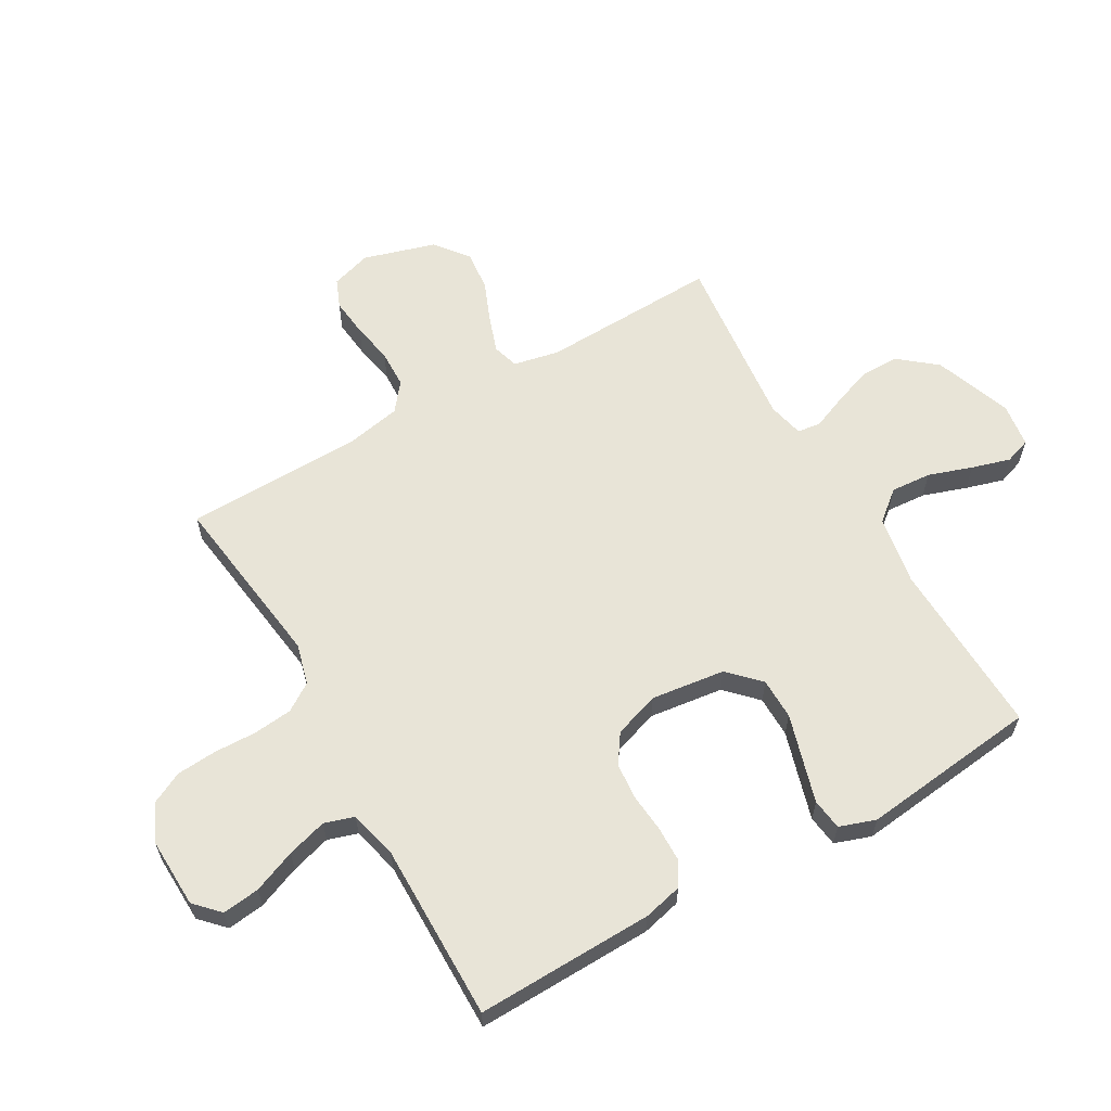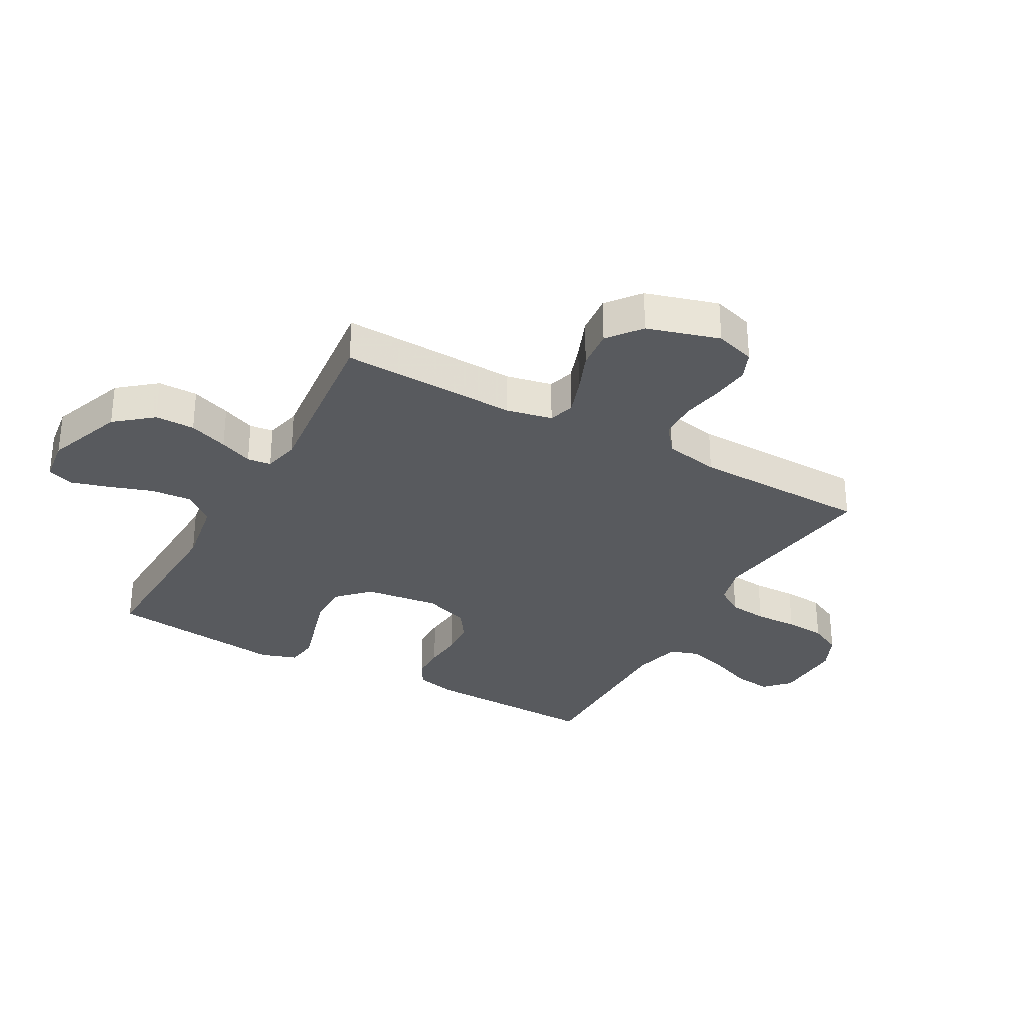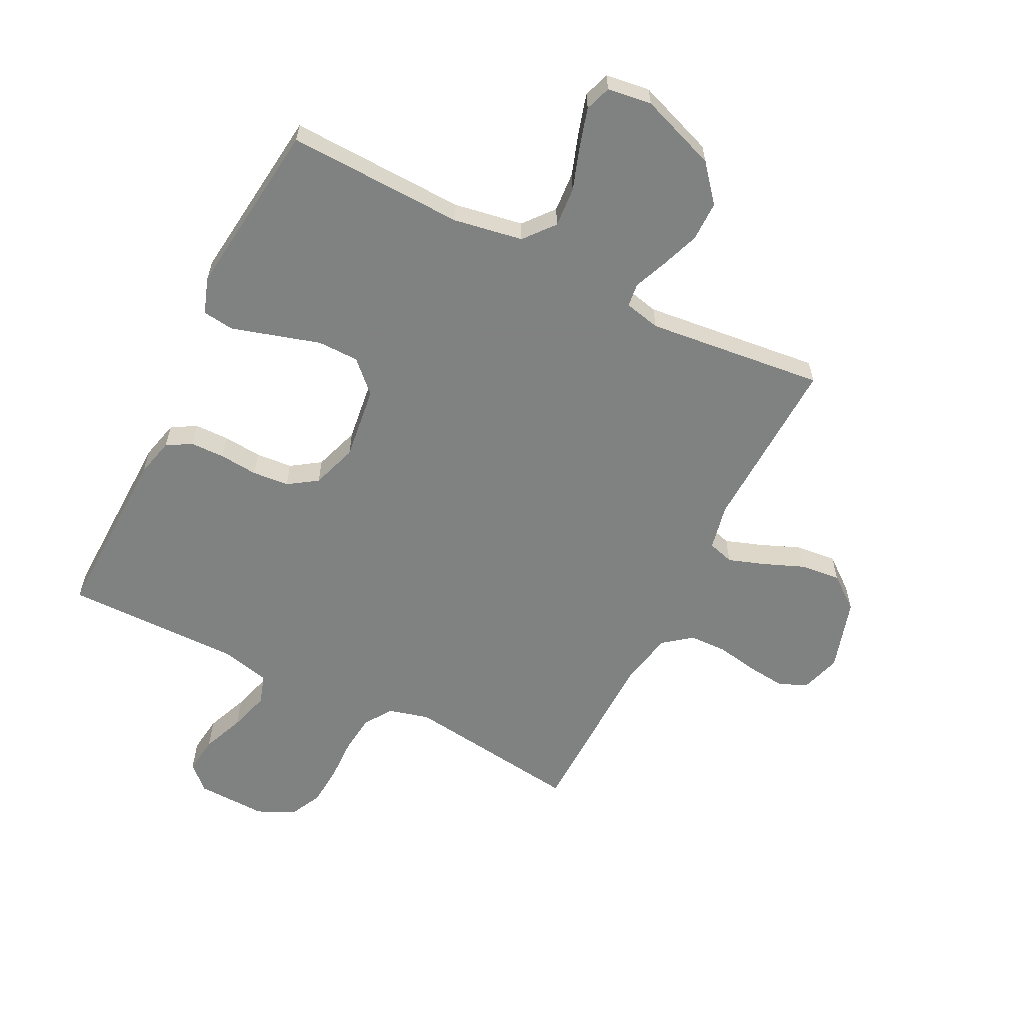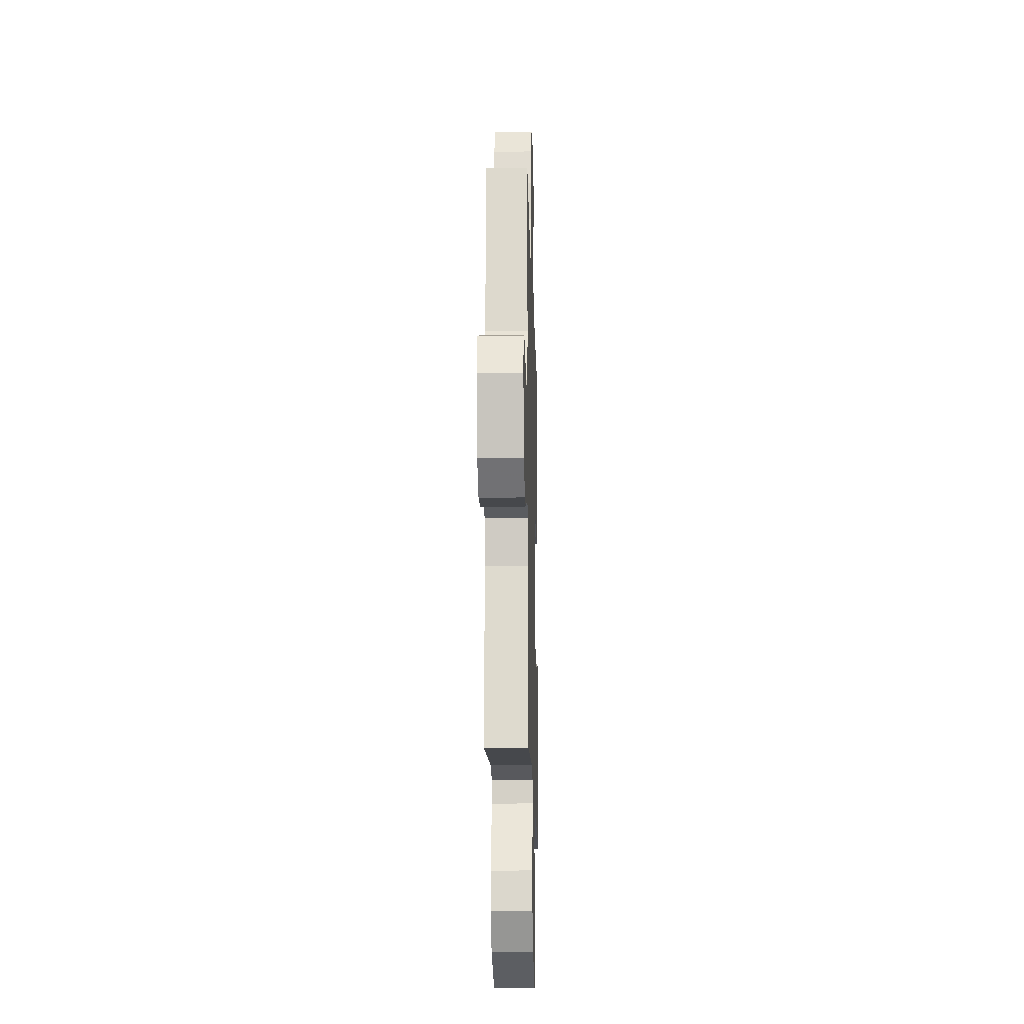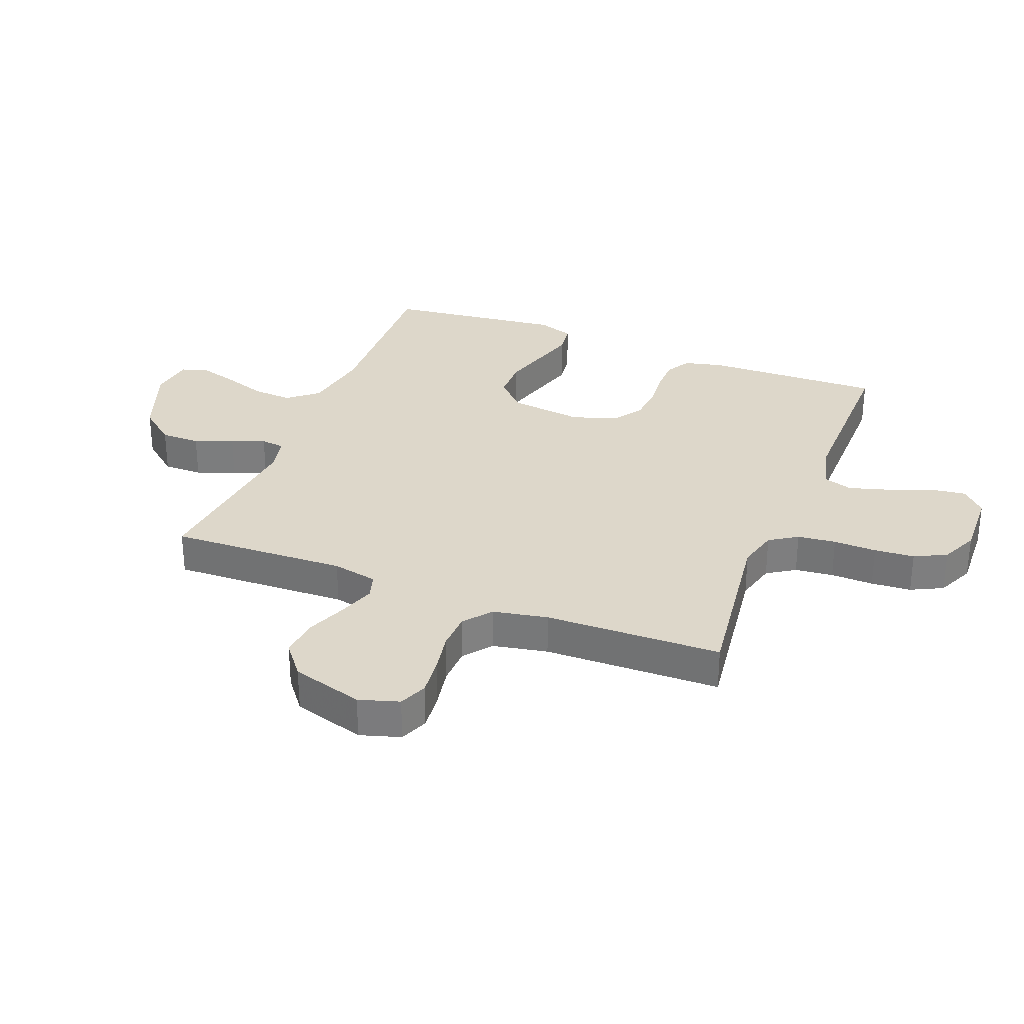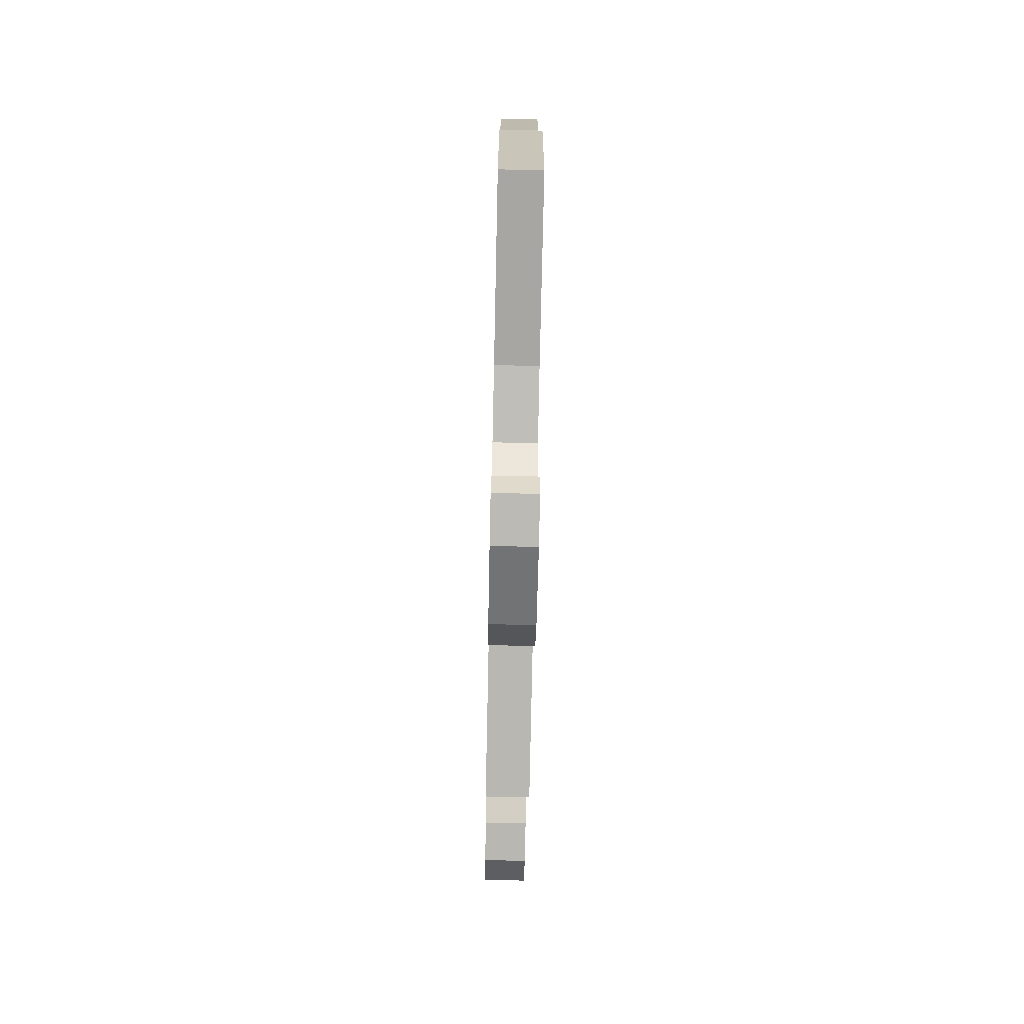
<metadata>
{"format":"obj","ext":"obj","renderer":"f3d","projection":"perspective","resolution":1024,"background":"white","views":[{"elev":61.3,"azim":60.2,"up":"+Y"},{"elev":-31.1,"azim":-119.1,"up":"+Y"},{"elev":-60.3,"azim":153.4,"up":"+Y"},{"elev":-17.3,"azim":-88.5,"up":"+Z"},{"elev":30.9,"azim":-68.6,"up":"+Y"},{"elev":-76.1,"azim":88.8,"up":"+Z"}]}
</metadata>
<code>
v 0.5 0.07 -0.5
v 0.2 0.07 -0.489
v 0.083 0.07 -0.509
v 0.041 0.07 -0.56
v 0.046 0.07 -0.628
v 0.071 0.07 -0.702
v 0.09 0.07 -0.767
v 0.075 0.07 -0.811
v 0 0.07 -0.821
v -0.13 0.07 -0.773
v -0.181 0.07 -0.711
v -0.181 0.07 -0.644
v -0.157 0.07 -0.578
v -0.134 0.07 -0.522
v -0.139 0.07 -0.482
v -0.2 0.07 -0.468
v -0.5 0.07 -0.5
v -0.489 0.07 -0.2
v -0.505 0.07 -0.123
v -0.549 0.07 -0.11
v -0.61 0.07 -0.131
v -0.679 0.07 -0.159
v -0.747 0.07 -0.166
v -0.803 0.07 -0.122
v -0.839 0.07 0
v -0.818 0.07 0.068
v -0.77 0.07 0.088
v -0.705 0.07 0.081
v -0.635 0.07 0.068
v -0.571 0.07 0.07
v -0.524 0.07 0.107
v -0.506 0.07 0.2
v -0.5 0.07 0.5
v -0.2 0.07 0.46
v -0.131 0.07 0.478
v -0.1 0.07 0.525
v -0.093 0.07 0.59
v -0.095 0.07 0.663
v -0.09 0.07 0.731
v -0.063 0.07 0.785
v 0 0.07 0.814
v 0.118 0.07 0.81
v 0.159 0.07 0.771
v 0.151 0.07 0.708
v 0.122 0.07 0.636
v 0.102 0.07 0.568
v 0.118 0.07 0.518
v 0.2 0.07 0.498
v 0.5 0.07 0.5
v 0.492 0.07 0.2
v 0.476 0.07 0.134
v 0.434 0.07 0.11
v 0.376 0.07 0.109
v 0.311 0.07 0.115
v 0.249 0.07 0.11
v 0.2 0.07 0.077
v 0.174 0.07 0
v 0.19 0.07 -0.125
v 0.241 0.07 -0.175
v 0.311 0.07 -0.176
v 0.389 0.07 -0.153
v 0.461 0.07 -0.132
v 0.514 0.07 -0.139
v 0.535 0.07 -0.2
v 0.5 0 -0.5
v 0.2 0 -0.489
v 0.083 0 -0.509
v 0.041 0 -0.56
v 0.046 0 -0.628
v 0.071 0 -0.702
v 0.09 0 -0.767
v 0.075 0 -0.811
v 0 0 -0.821
v -0.13 0 -0.773
v -0.181 0 -0.711
v -0.181 0 -0.644
v -0.157 0 -0.578
v -0.134 0 -0.522
v -0.139 0 -0.482
v -0.2 0 -0.468
v -0.5 0 -0.5
v -0.489 0 -0.2
v -0.505 0 -0.123
v -0.549 0 -0.11
v -0.61 0 -0.131
v -0.679 0 -0.159
v -0.747 0 -0.166
v -0.803 0 -0.122
v -0.839 0 0
v -0.818 0 0.068
v -0.77 0 0.088
v -0.705 0 0.081
v -0.635 0 0.068
v -0.571 0 0.07
v -0.524 0 0.107
v -0.506 0 0.2
v -0.5 0 0.5
v -0.2 0 0.46
v -0.131 0 0.478
v -0.1 0 0.525
v -0.093 0 0.59
v -0.095 0 0.663
v -0.09 0 0.731
v -0.063 0 0.785
v 0 0 0.814
v 0.118 0 0.81
v 0.159 0 0.771
v 0.151 0 0.708
v 0.122 0 0.636
v 0.102 0 0.568
v 0.118 0 0.518
v 0.2 0 0.498
v 0.5 0 0.5
v 0.492 0 0.2
v 0.476 0 0.134
v 0.434 0 0.11
v 0.376 0 0.109
v 0.311 0 0.115
v 0.249 0 0.11
v 0.2 0 0.077
v 0.174 0 0
v 0.19 0 -0.125
v 0.241 0 -0.175
v 0.311 0 -0.176
v 0.389 0 -0.153
v 0.461 0 -0.132
v 0.514 0 -0.139
v 0.535 0 -0.2
f 64 1 2
f 63 64 2
f 62 63 2
f 61 62 2
f 60 61 2
f 59 60 2 3
f 58 59 3 4
f 57 58 4
f 52 53 54
f 51 52 54
f 50 51 54
f 49 50 54
f 48 49 54
f 47 48 54 55
f 43 44 45
f 42 43 45
f 41 42 45
f 40 41 45
f 39 40 45
f 38 39 45
f 37 38 45
f 36 37 45 46
f 35 36 46 47
f 32 33 34
f 47 55 56
f 35 47 56
f 34 35 56
f 32 34 56
f 31 32 56
f 27 28 29
f 26 27 29
f 25 26 29
f 24 25 29
f 23 24 29
f 22 23 29
f 21 22 29
f 20 21 29 30
f 16 17 18
f 15 16 18 19
f 12 13 14
f 11 12 14
f 10 11 14
f 9 10 14
f 8 9 14
f 7 8 14
f 6 7 14
f 5 6 14
f 4 5 14 15
f 57 4 15 19
f 31 56 57
f 30 31 57
f 20 30 57
f 19 20 57
f 66 65 128
f 66 128 127
f 66 127 126
f 66 126 125
f 66 125 124
f 67 66 124 123
f 68 67 123 122
f 68 122 121
f 118 117 116
f 118 116 115
f 118 115 114
f 118 114 113
f 118 113 112
f 119 118 112 111
f 109 108 107
f 109 107 106
f 109 106 105
f 109 105 104
f 109 104 103
f 109 103 102
f 109 102 101
f 110 109 101 100
f 111 110 100 99
f 98 97 96
f 120 119 111
f 120 111 99
f 120 99 98
f 120 98 96
f 120 96 95
f 93 92 91
f 93 91 90
f 93 90 89
f 93 89 88
f 93 88 87
f 93 87 86
f 93 86 85
f 94 93 85 84
f 82 81 80
f 83 82 80 79
f 78 77 76
f 78 76 75
f 78 75 74
f 78 74 73
f 78 73 72
f 78 72 71
f 78 71 70
f 78 70 69
f 79 78 69 68
f 83 79 68 121
f 121 120 95
f 121 95 94
f 121 94 84
f 121 84 83
f 1 65 66 2
f 2 66 67 3
f 3 67 68 4
f 4 68 69 5
f 5 69 70 6
f 6 70 71 7
f 7 71 72 8
f 8 72 73 9
f 9 73 74 10
f 10 74 75 11
f 11 75 76 12
f 12 76 77 13
f 13 77 78 14
f 14 78 79 15
f 15 79 80 16
f 16 80 81 17
f 17 81 82 18
f 18 82 83 19
f 19 83 84 20
f 20 84 85 21
f 21 85 86 22
f 22 86 87 23
f 23 87 88 24
f 24 88 89 25
f 25 89 90 26
f 26 90 91 27
f 27 91 92 28
f 28 92 93 29
f 29 93 94 30
f 30 94 95 31
f 31 95 96 32
f 32 96 97 33
f 33 97 98 34
f 34 98 99 35
f 35 99 100 36
f 36 100 101 37
f 37 101 102 38
f 38 102 103 39
f 39 103 104 40
f 40 104 105 41
f 41 105 106 42
f 42 106 107 43
f 43 107 108 44
f 44 108 109 45
f 45 109 110 46
f 46 110 111 47
f 47 111 112 48
f 48 112 113 49
f 49 113 114 50
f 50 114 115 51
f 51 115 116 52
f 52 116 117 53
f 53 117 118 54
f 54 118 119 55
f 55 119 120 56
f 56 120 121 57
f 57 121 122 58
f 58 122 123 59
f 59 123 124 60
f 60 124 125 61
f 61 125 126 62
f 62 126 127 63
f 63 127 128 64
f 64 128 65 1

</code>
